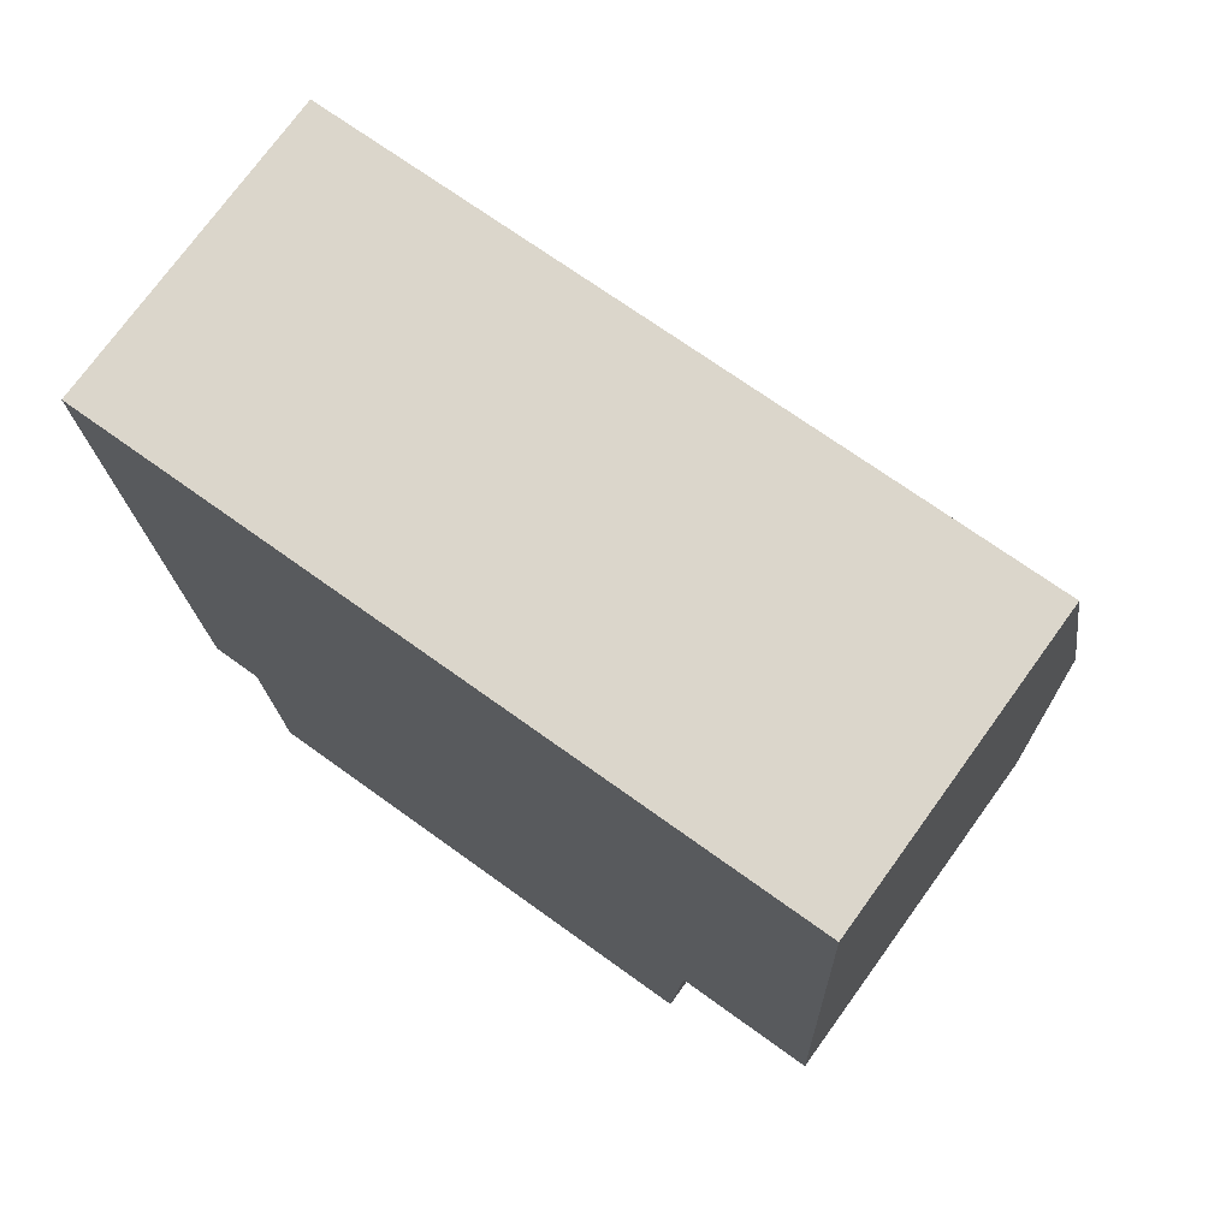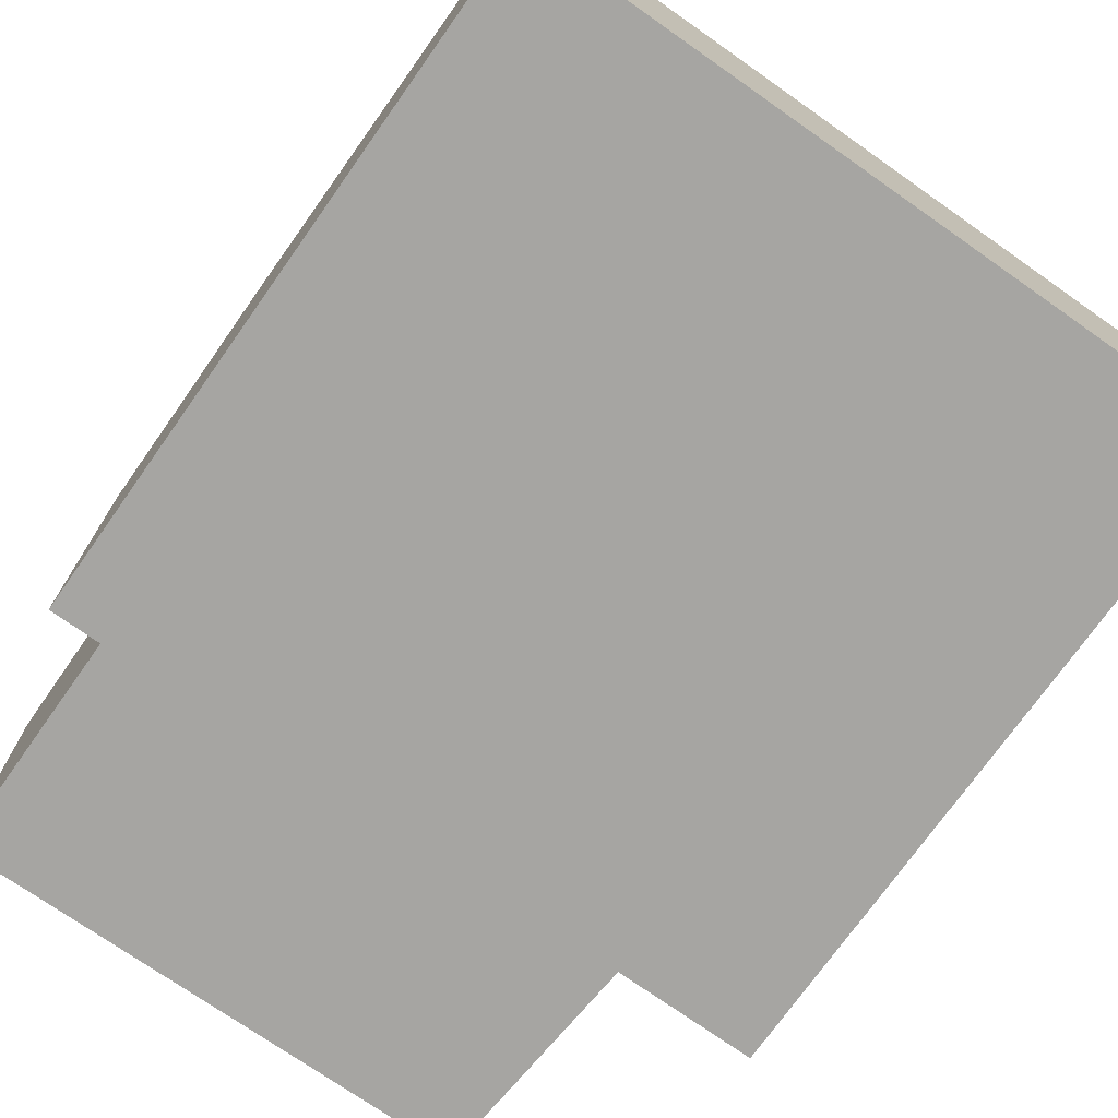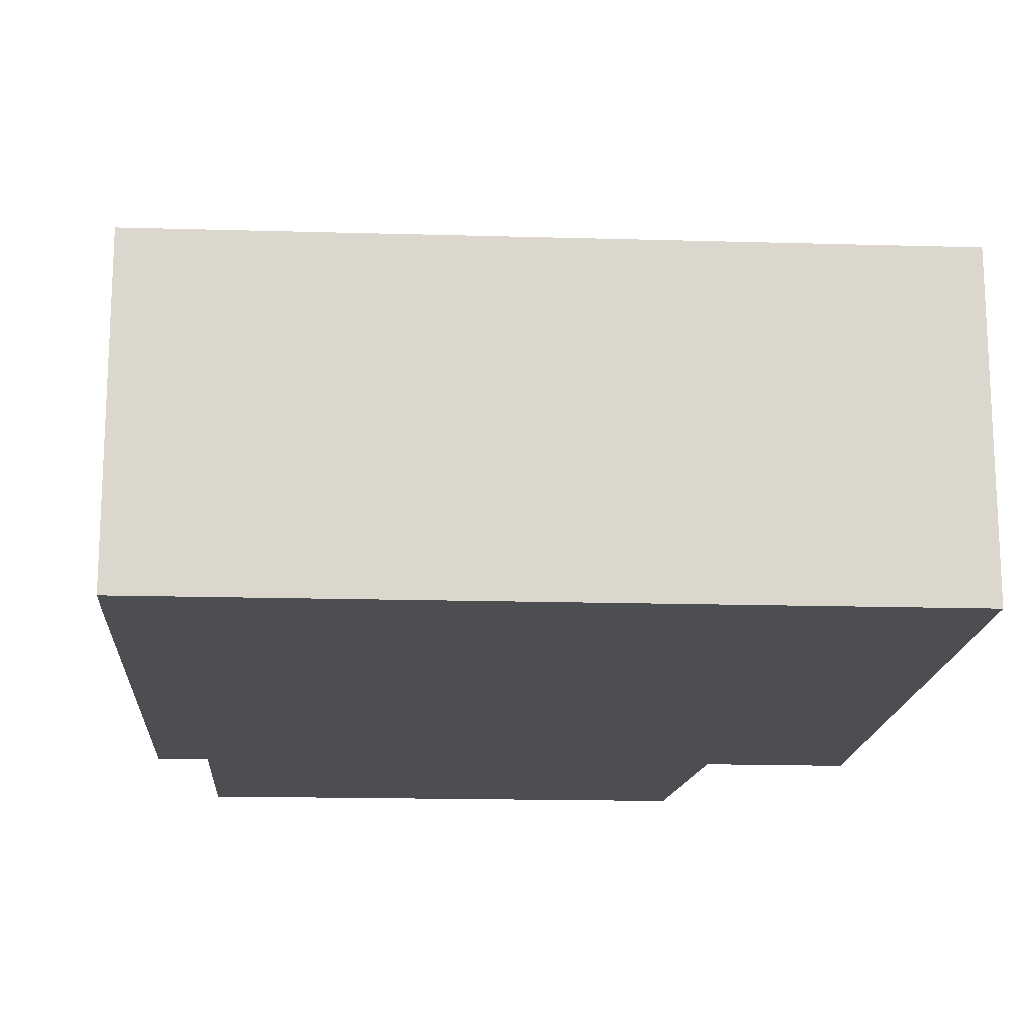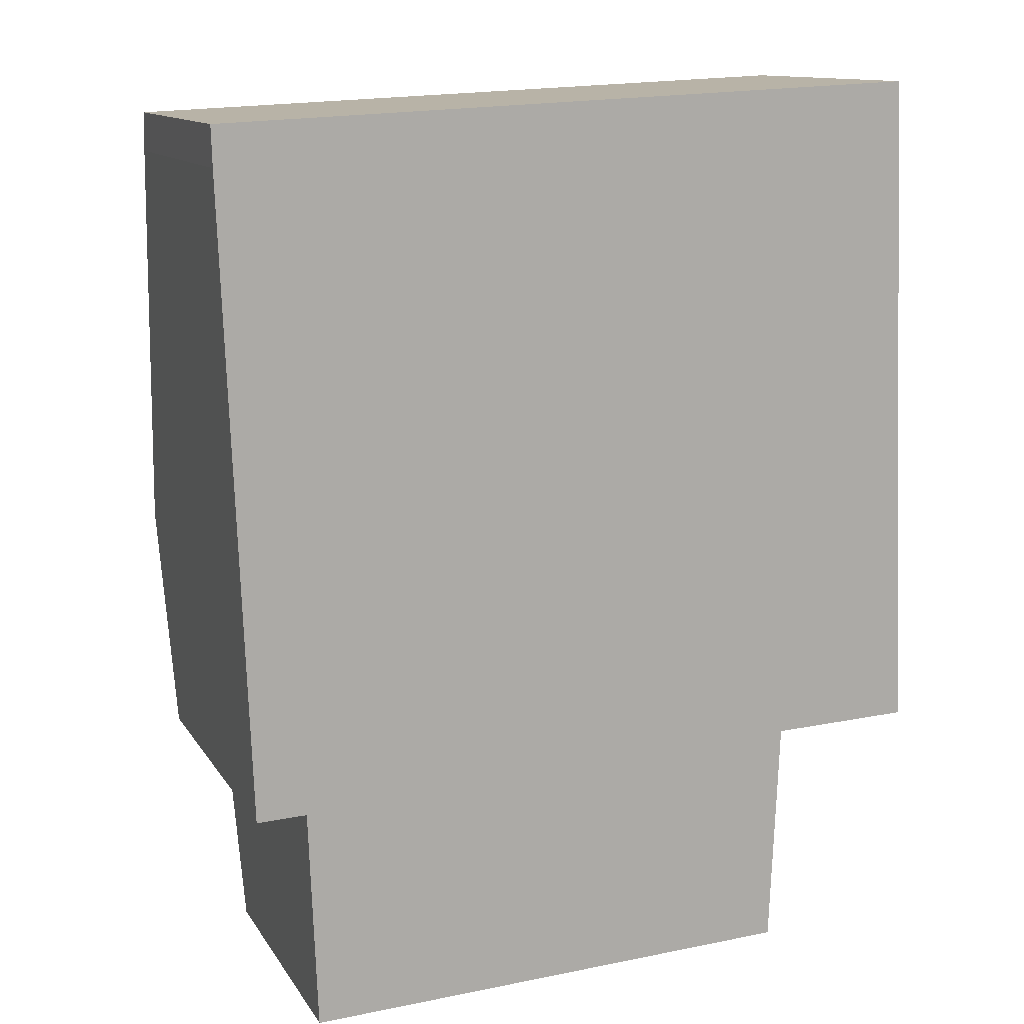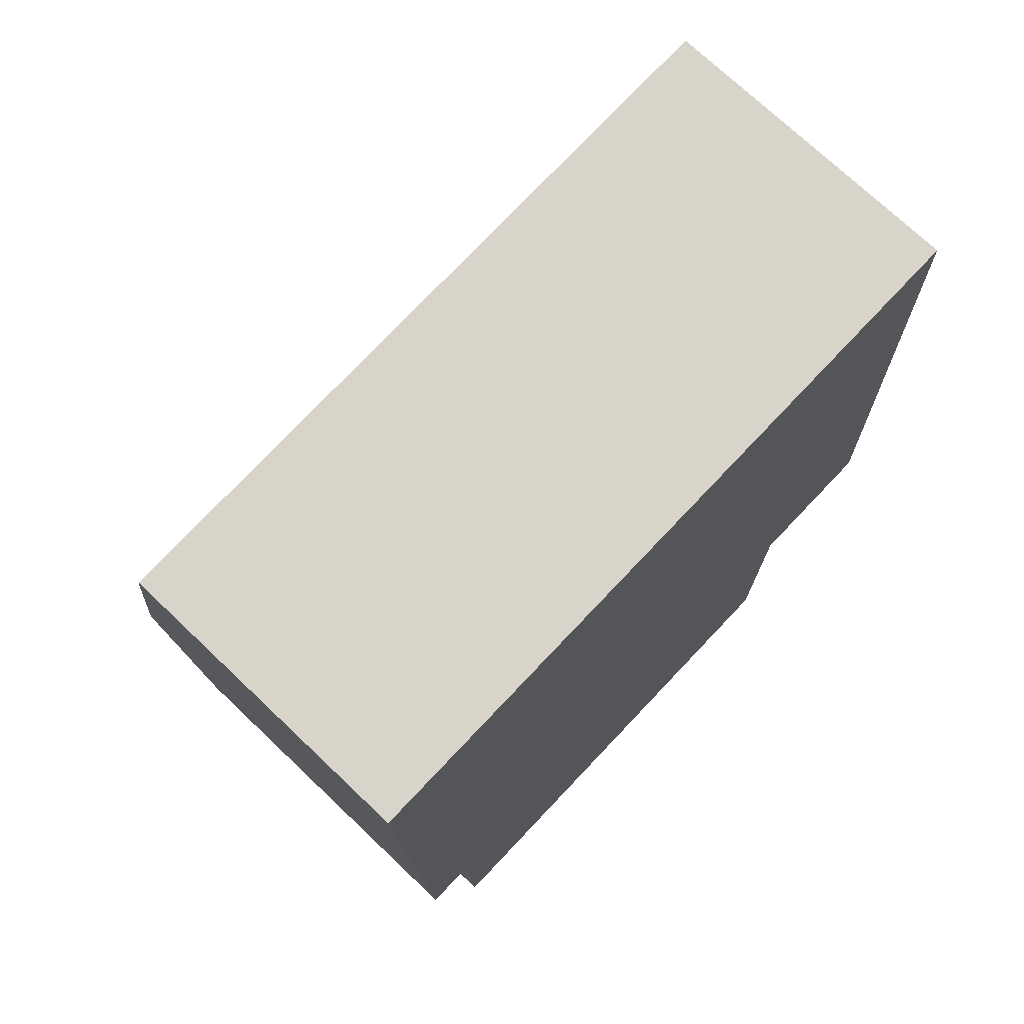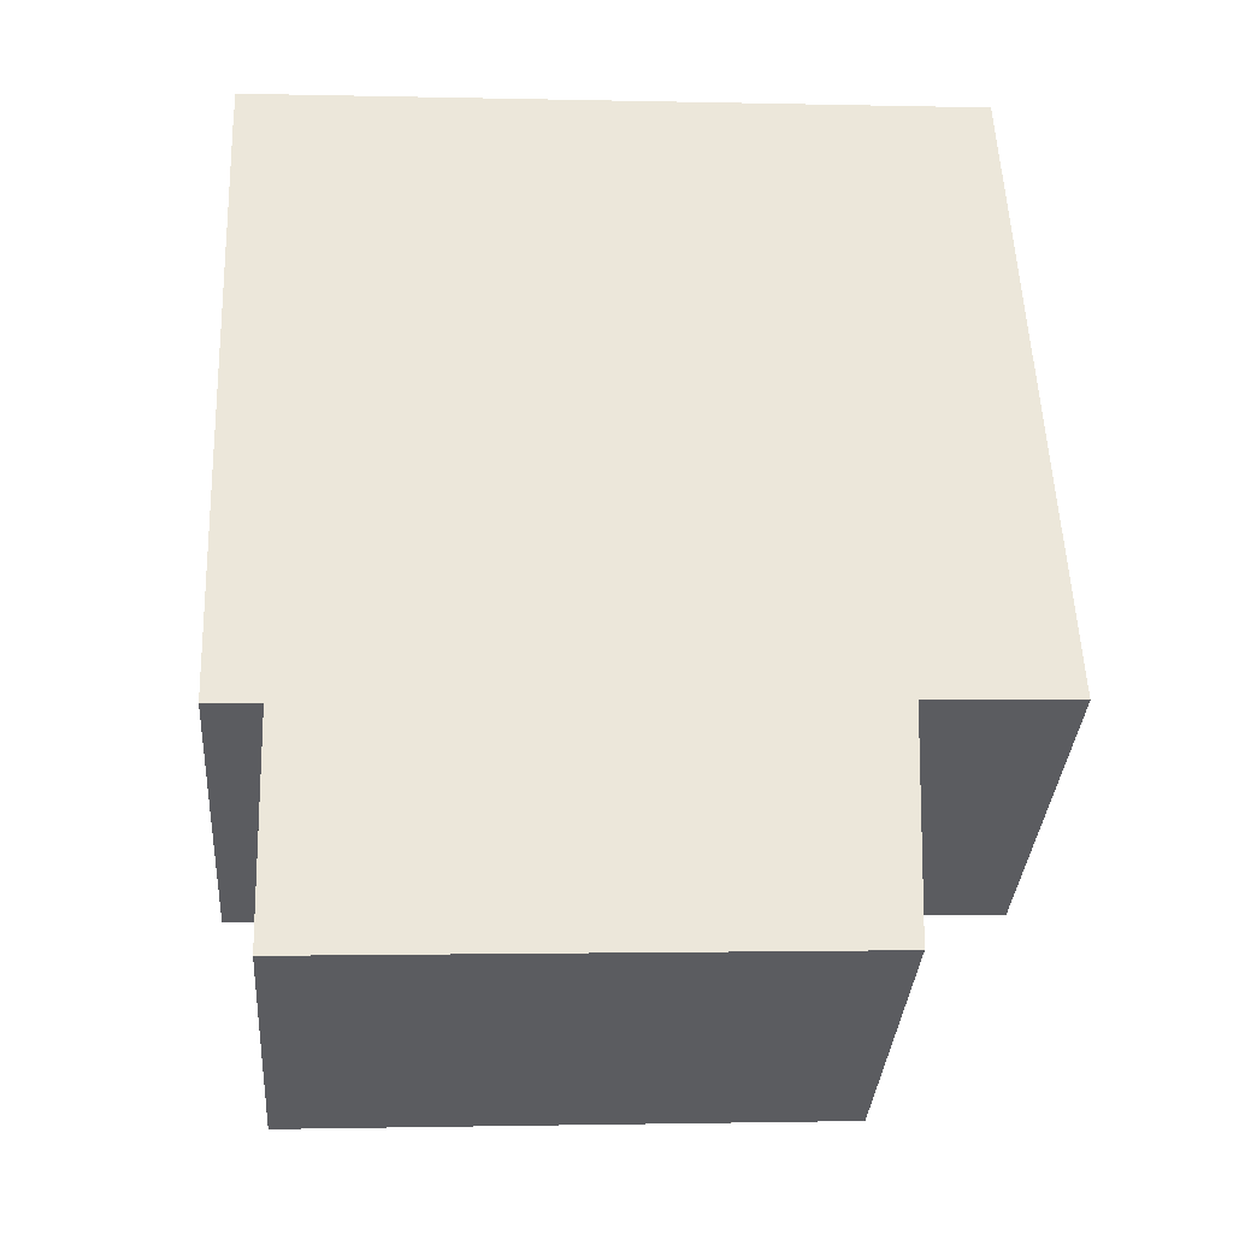
<metadata>
{"format":"obj","ext":"obj","renderer":"f3d","projection":"perspective","resolution":1024,"background":"white","views":[{"elev":74.4,"azim":35.9,"up":"+Z"},{"elev":-73.8,"azim":-37.6,"up":"+Y"},{"elev":-16.5,"azim":-6.0,"up":"+Y"},{"elev":12.3,"azim":-20.4,"up":"+Z"},{"elev":73.0,"azim":-46.4,"up":"+Z"},{"elev":-35.0,"azim":-4.0,"up":"+Z"}]}
</metadata>
<code>
v  1.045 3.761 -10.92
v  7.296 4.398 -7.869
v  7.175 3.762 -10.63
v  8.904 5.025 -5.075
v  9.012 4.396 -7.801
v  0.211 5.025 -5.473
v  0.938 4.387 -8.208
v  0.32 4.388 -8.233
v  8.688 3.762 0.398
v  0.014 3.874 -0.485
v  0 3.762 2.304e-16
v  7.175 6.512e-16 -10.63
v  1.045 6.687e-16 -10.92
v  0.32 5.041e-16 -8.233
v  0.938 5.026e-16 -8.208
v  7.296 4.818e-16 -7.869
v  9.012 4.777e-16 -7.801
v  0.211 3.351e-16 -5.473
v  0.014 2.97e-17 -0.485
v  0 0 0
v  8.688 -2.437e-17 0.398
v  8.904 3.108e-16 -5.075
g defaultobject
f 1 2 3
f 2 4 5
f 4 2 6
f 6 2 7
f 7 2 1
f 6 7 8
f 9 10 11
f 10 9 6
f 6 9 4
f 12 1 3
f 1 12 13
f 7 14 8
f 14 7 15
f 5 16 2
f 16 5 17
f 1 15 7
f 15 1 13
f 14 6 8
f 6 14 10
f 10 14 18
f 10 18 19
f 10 19 11
f 11 19 20
f 20 9 11
f 9 20 21
f 21 4 9
f 4 21 22
f 4 22 5
f 5 22 17
f 16 3 2
f 3 16 12
f 19 21 20
f 21 19 18
f 21 18 14
f 21 14 15
f 21 15 13
f 21 13 22
f 22 13 16
f 16 13 12
f 17 22 16

</code>
